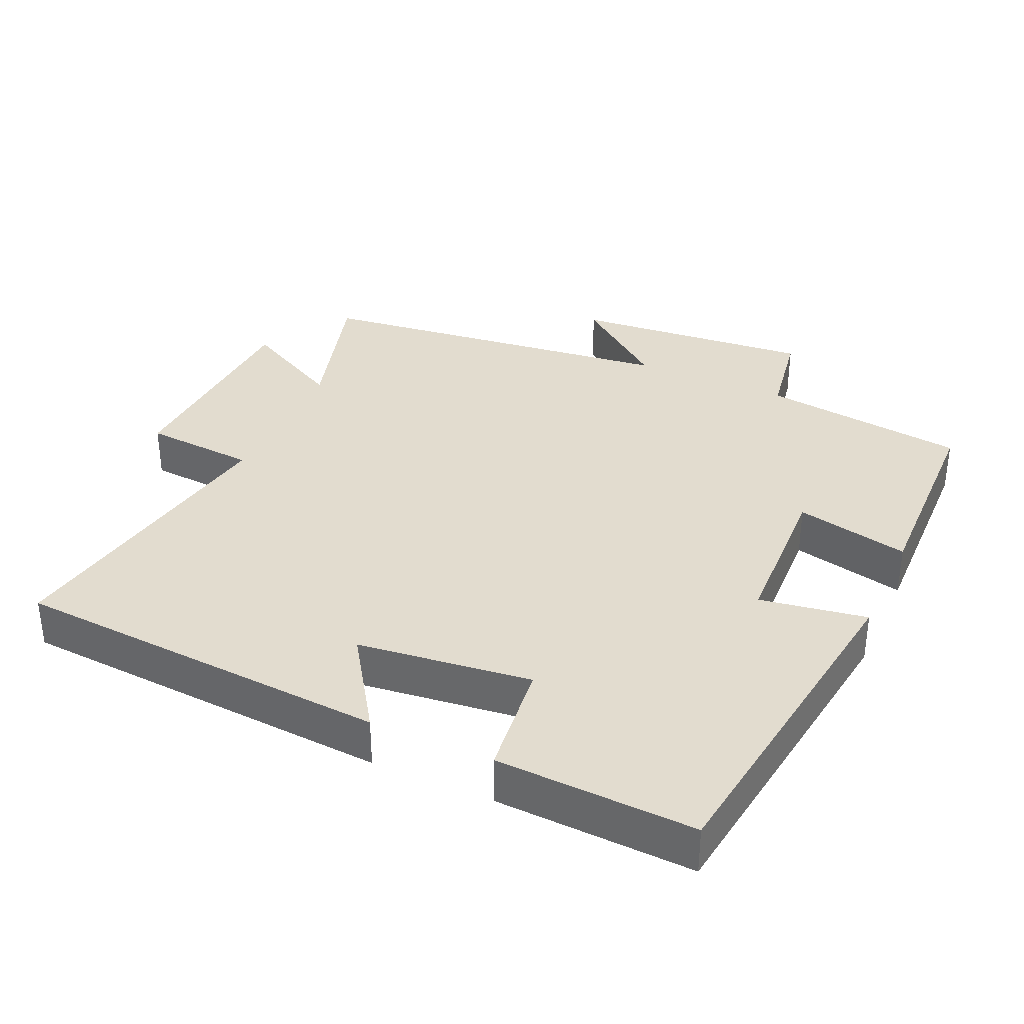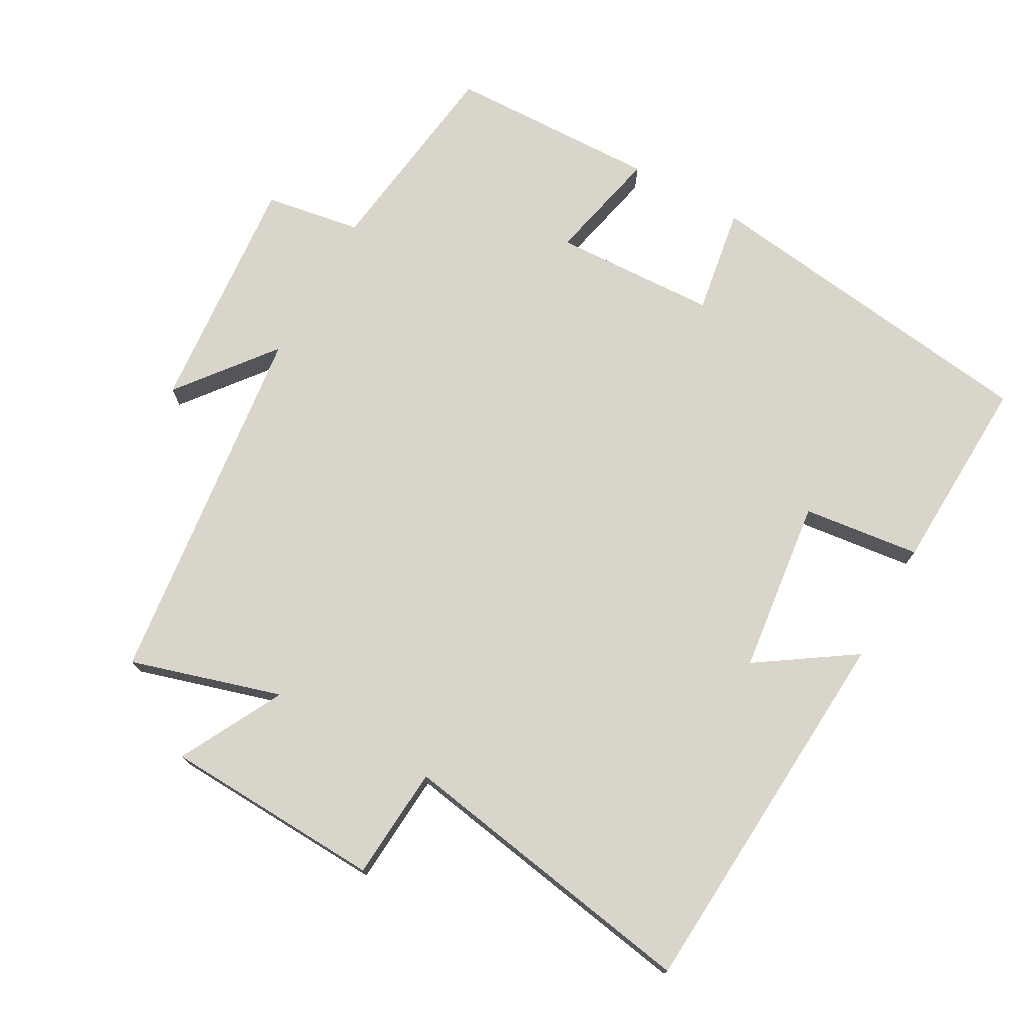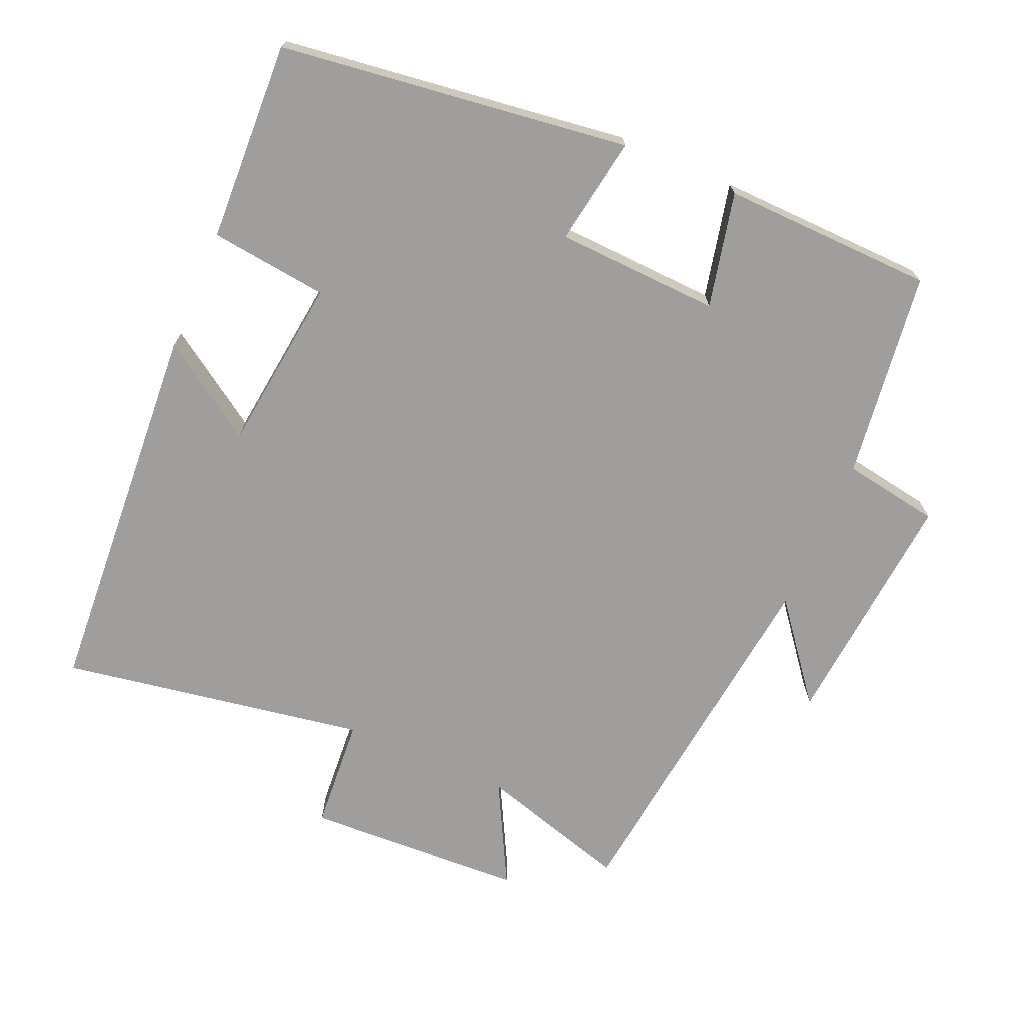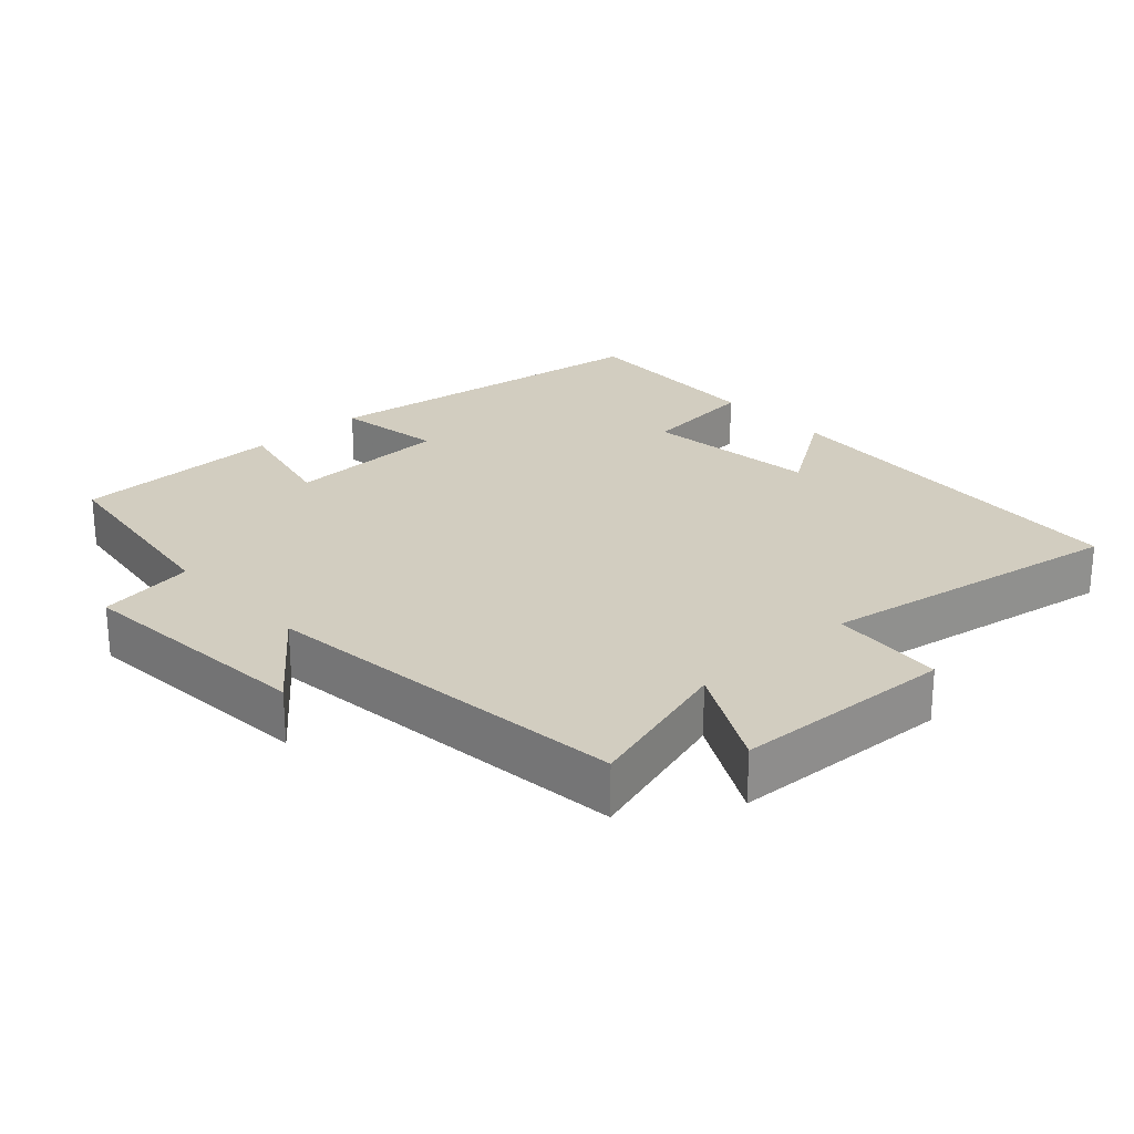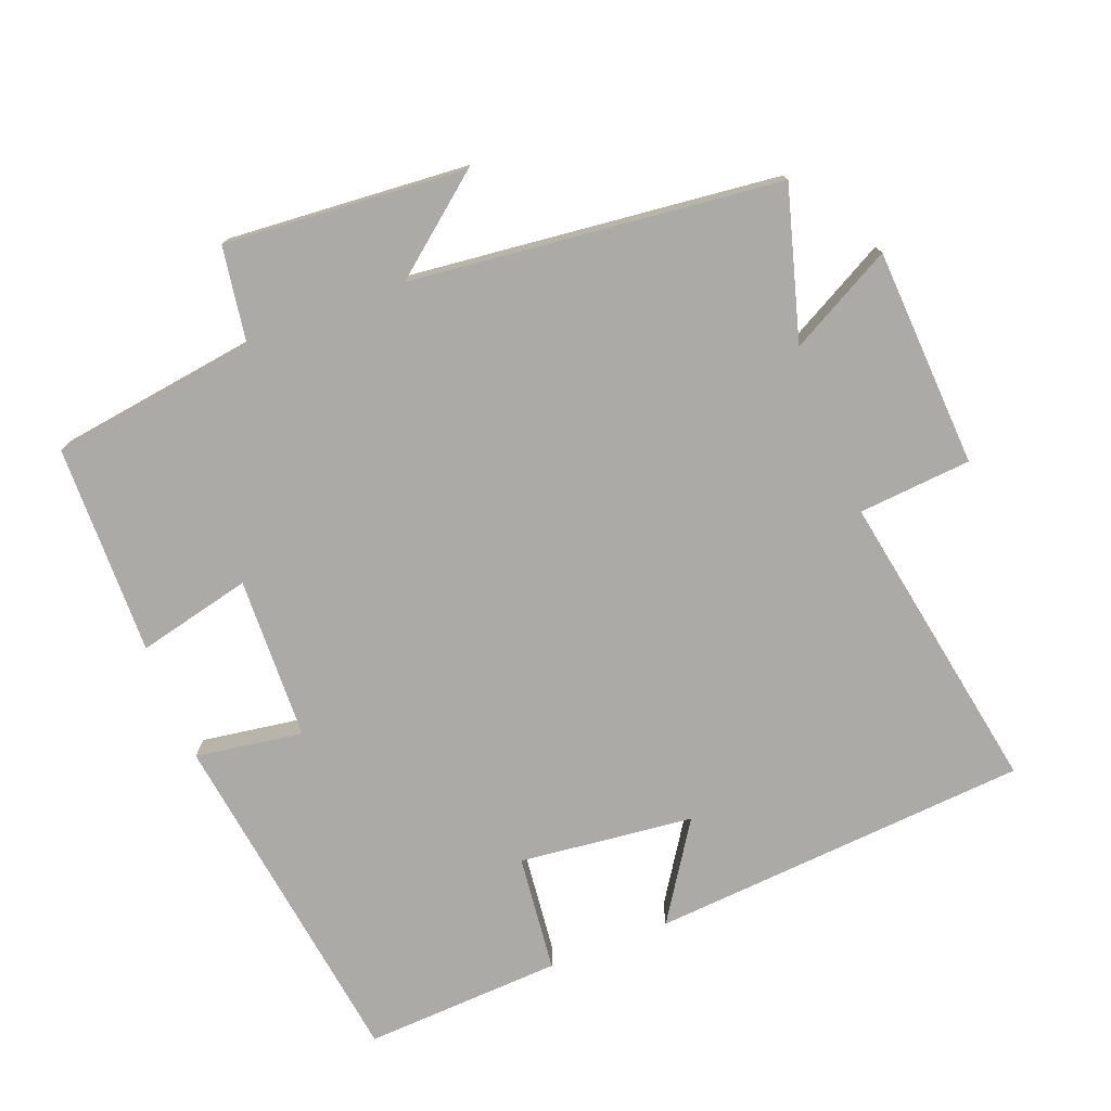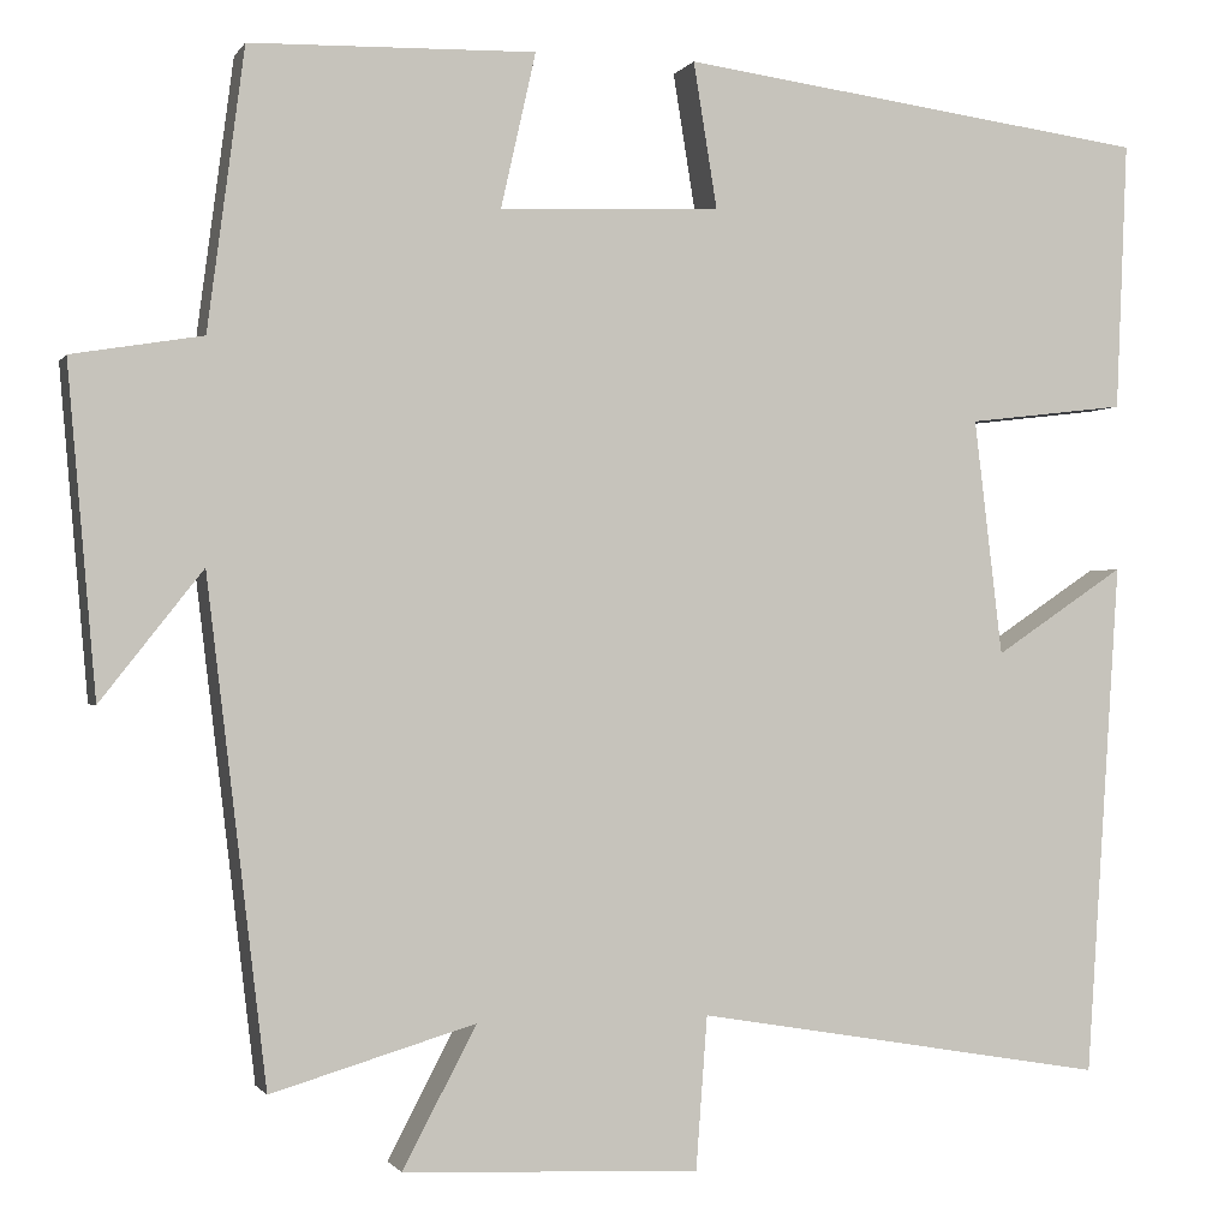
<metadata>
{"format":"obj","ext":"obj","renderer":"f3d","projection":"perspective","resolution":1024,"background":"white","views":[{"elev":34.6,"azim":-65.6,"up":"+Y"},{"elev":74.2,"azim":-150.9,"up":"+Y"},{"elev":-70.9,"azim":-23.4,"up":"+Y"},{"elev":24.7,"azim":137.6,"up":"+Y"},{"elev":-75.8,"azim":111.7,"up":"+Y"},{"elev":-0.9,"azim":163.4,"up":"+Z"}]}
</metadata>
<code>
v -0.464 0.07 -0.574
v -0.5 0.07 -0.029
v -0.362 0.07 -0.121
v -0.332 0.07 0.129
v -0.5 0.07 0.149
v -0.512 0.07 0.434
v -0.013 0.07 0.5
v -0.038 0.07 0.346
v 0.196 0.07 0.336
v 0.159 0.07 0.5
v 0.461 0.07 0.492
v 0.5 0.07 0.196
v 0.638 0.07 0.173
v 0.608 0.07 -0.173
v 0.5 0.07 -0.036
v 0.437 0.07 -0.564
v 0.221 0.07 -0.5
v 0.299 0.07 -0.648
v -0.015 0.07 -0.662
v -0.027 0.07 -0.5
v -0.464 0 -0.574
v -0.5 0 -0.029
v -0.362 0 -0.121
v -0.332 0 0.129
v -0.5 0 0.149
v -0.512 0 0.434
v -0.013 0 0.5
v -0.038 0 0.346
v 0.196 0 0.336
v 0.159 0 0.5
v 0.461 0 0.492
v 0.5 0 0.196
v 0.638 0 0.173
v 0.608 0 -0.173
v 0.5 0 -0.036
v 0.437 0 -0.564
v 0.221 0 -0.5
v 0.299 0 -0.648
v -0.015 0 -0.662
v -0.027 0 -0.5
f 17 18 19 20
f 15 16 17
f 15 17 20
f 12 13 14 15
f 11 12 15
f 10 11 15
f 9 10 15
f 15 20 1
f 9 15 1
f 8 9 1
f 6 7 8
f 5 6 8
f 4 5 8
f 3 4 8
f 1 2 3
f 1 3 8
f 40 39 38 37
f 37 36 35
f 40 37 35
f 35 34 33 32
f 35 32 31
f 35 31 30
f 35 30 29
f 21 40 35
f 21 35 29
f 21 29 28
f 28 27 26
f 28 26 25
f 28 25 24
f 28 24 23
f 23 22 21
f 28 23 21
f 1 21 22 2
f 2 22 23 3
f 3 23 24 4
f 4 24 25 5
f 5 25 26 6
f 6 26 27 7
f 7 27 28 8
f 8 28 29 9
f 9 29 30 10
f 10 30 31 11
f 11 31 32 12
f 12 32 33 13
f 13 33 34 14
f 14 34 35 15
f 15 35 36 16
f 16 36 37 17
f 17 37 38 18
f 18 38 39 19
f 19 39 40 20
f 20 40 21 1

</code>
